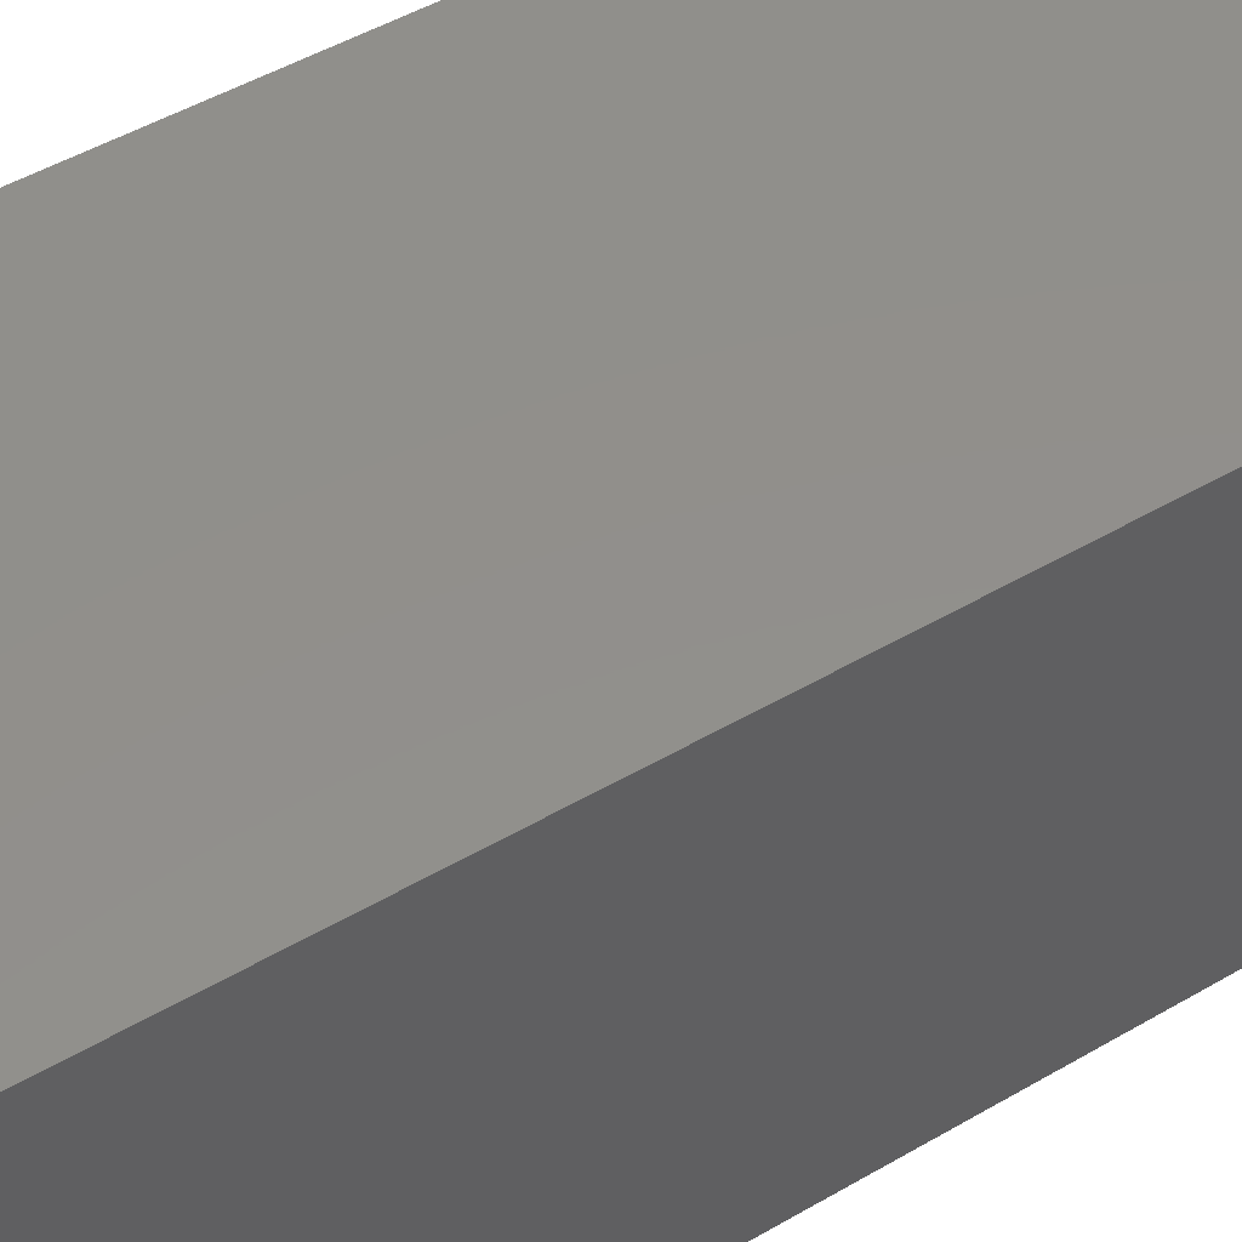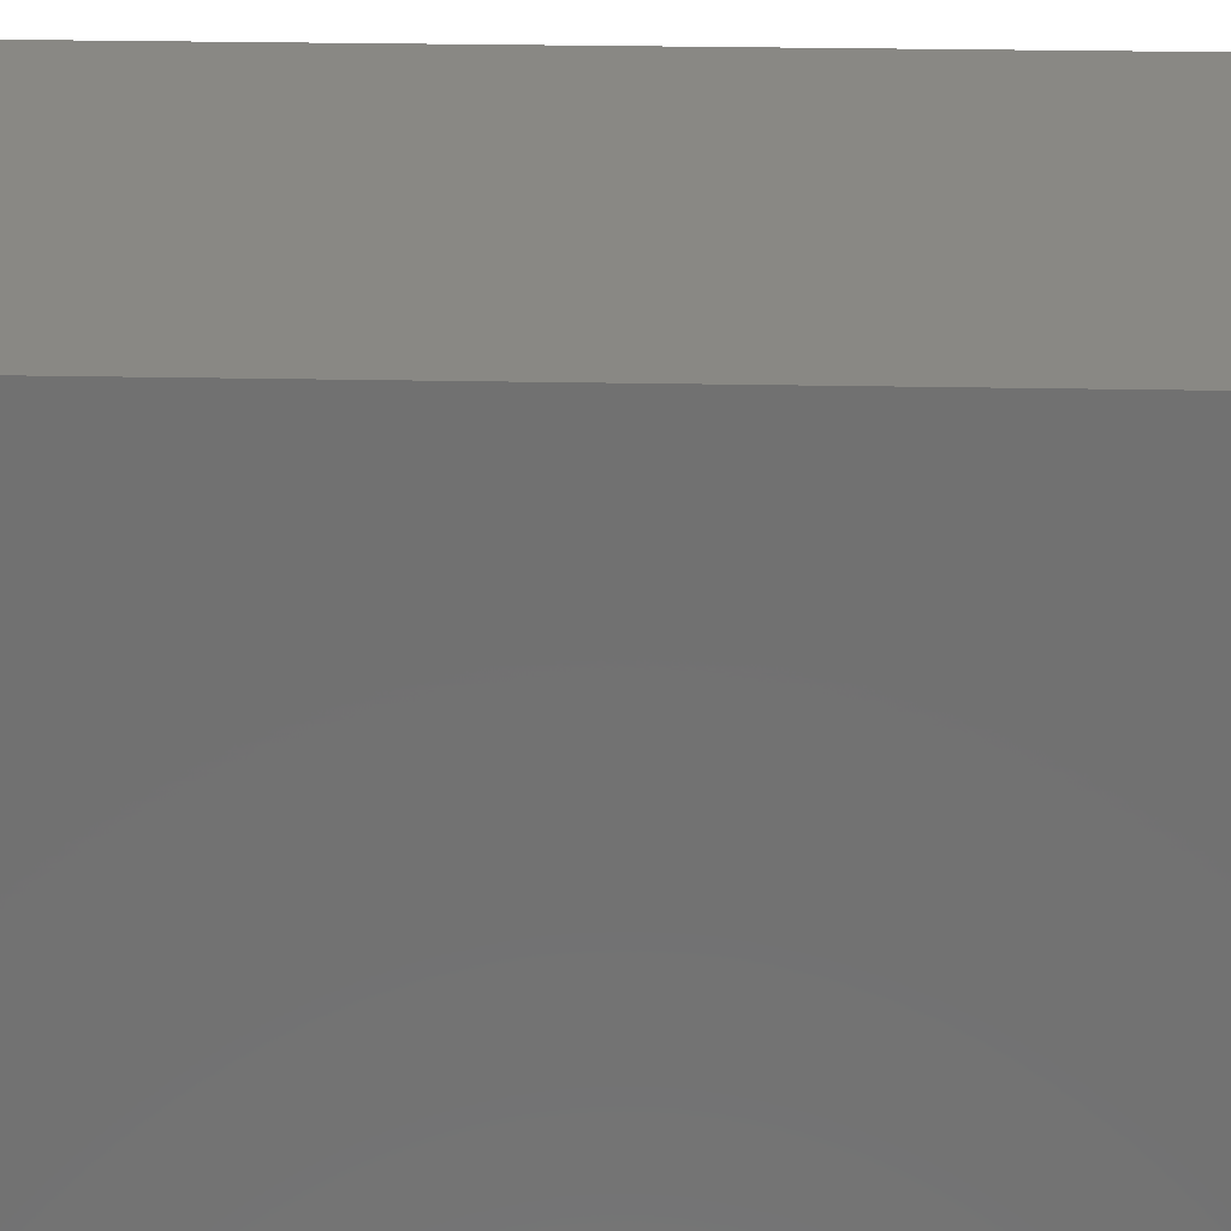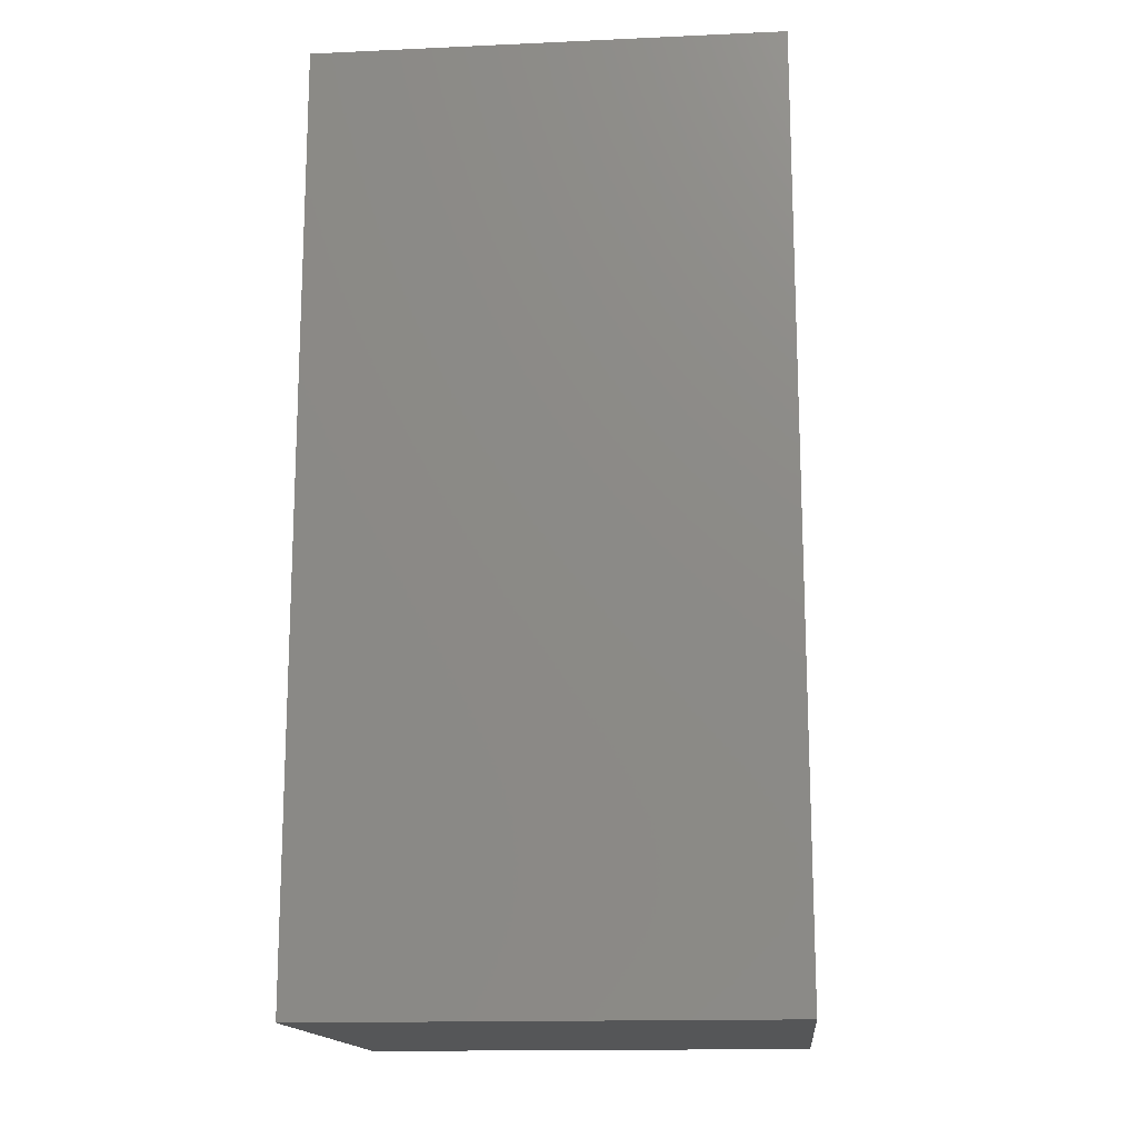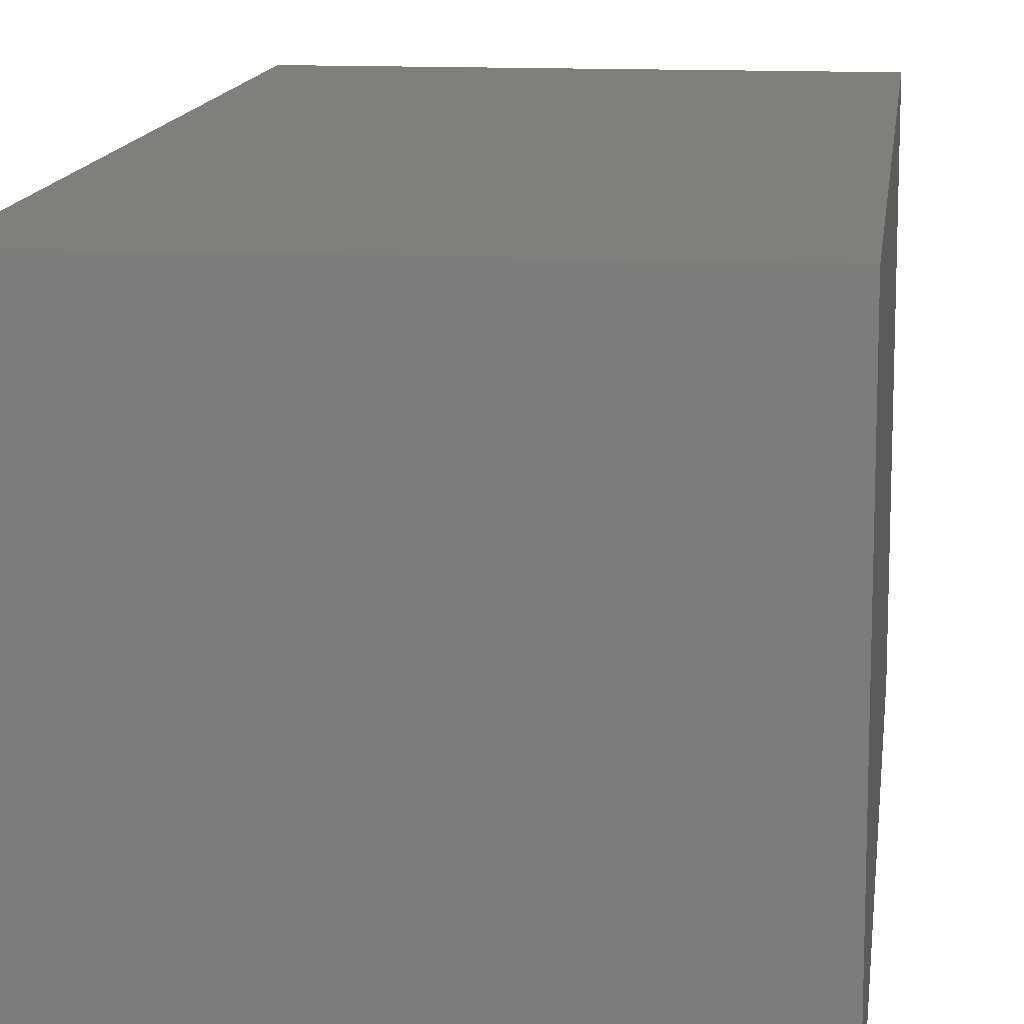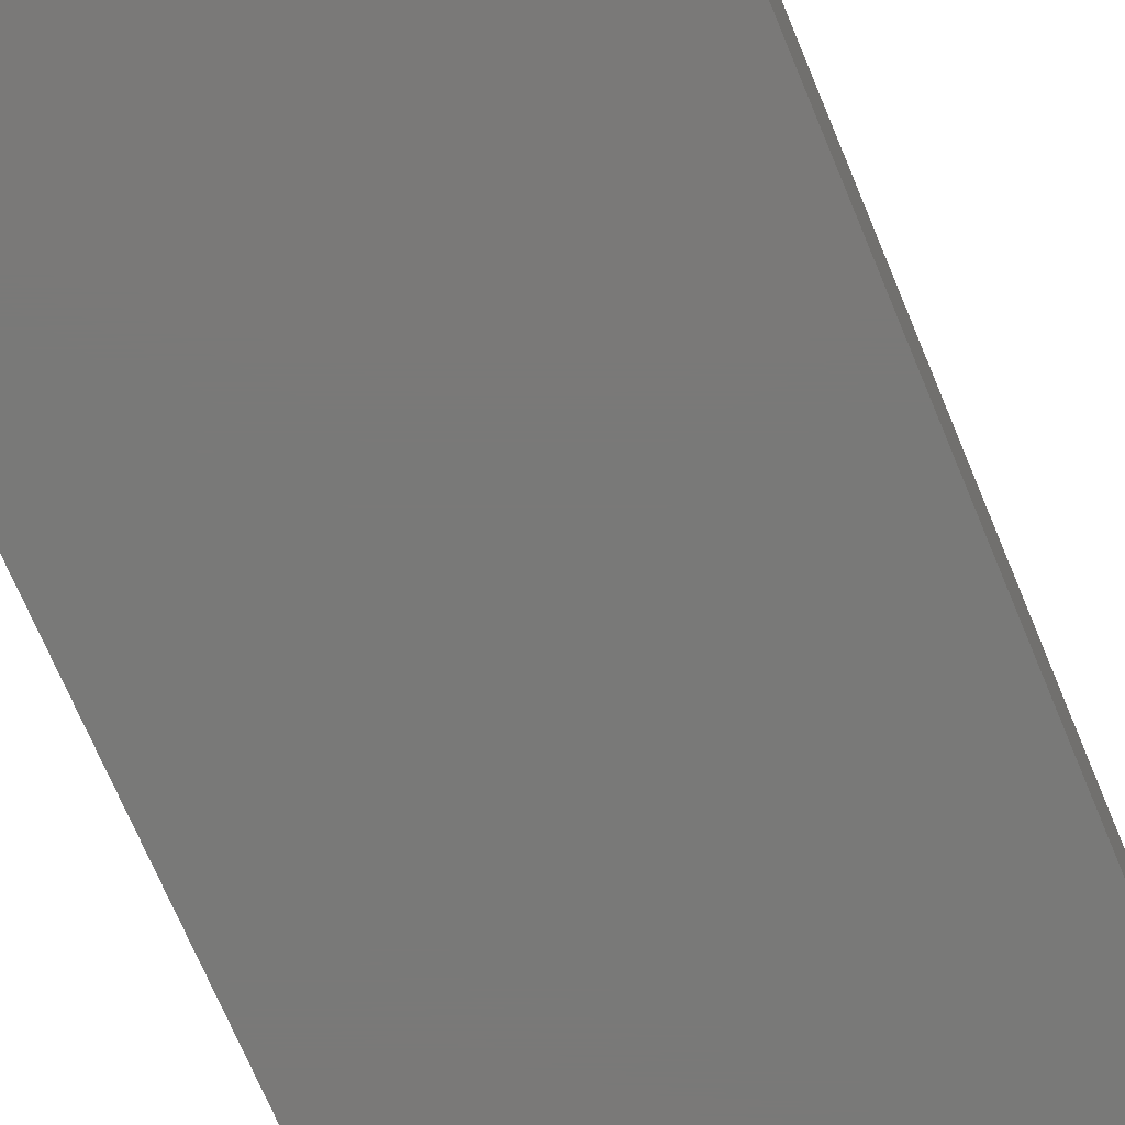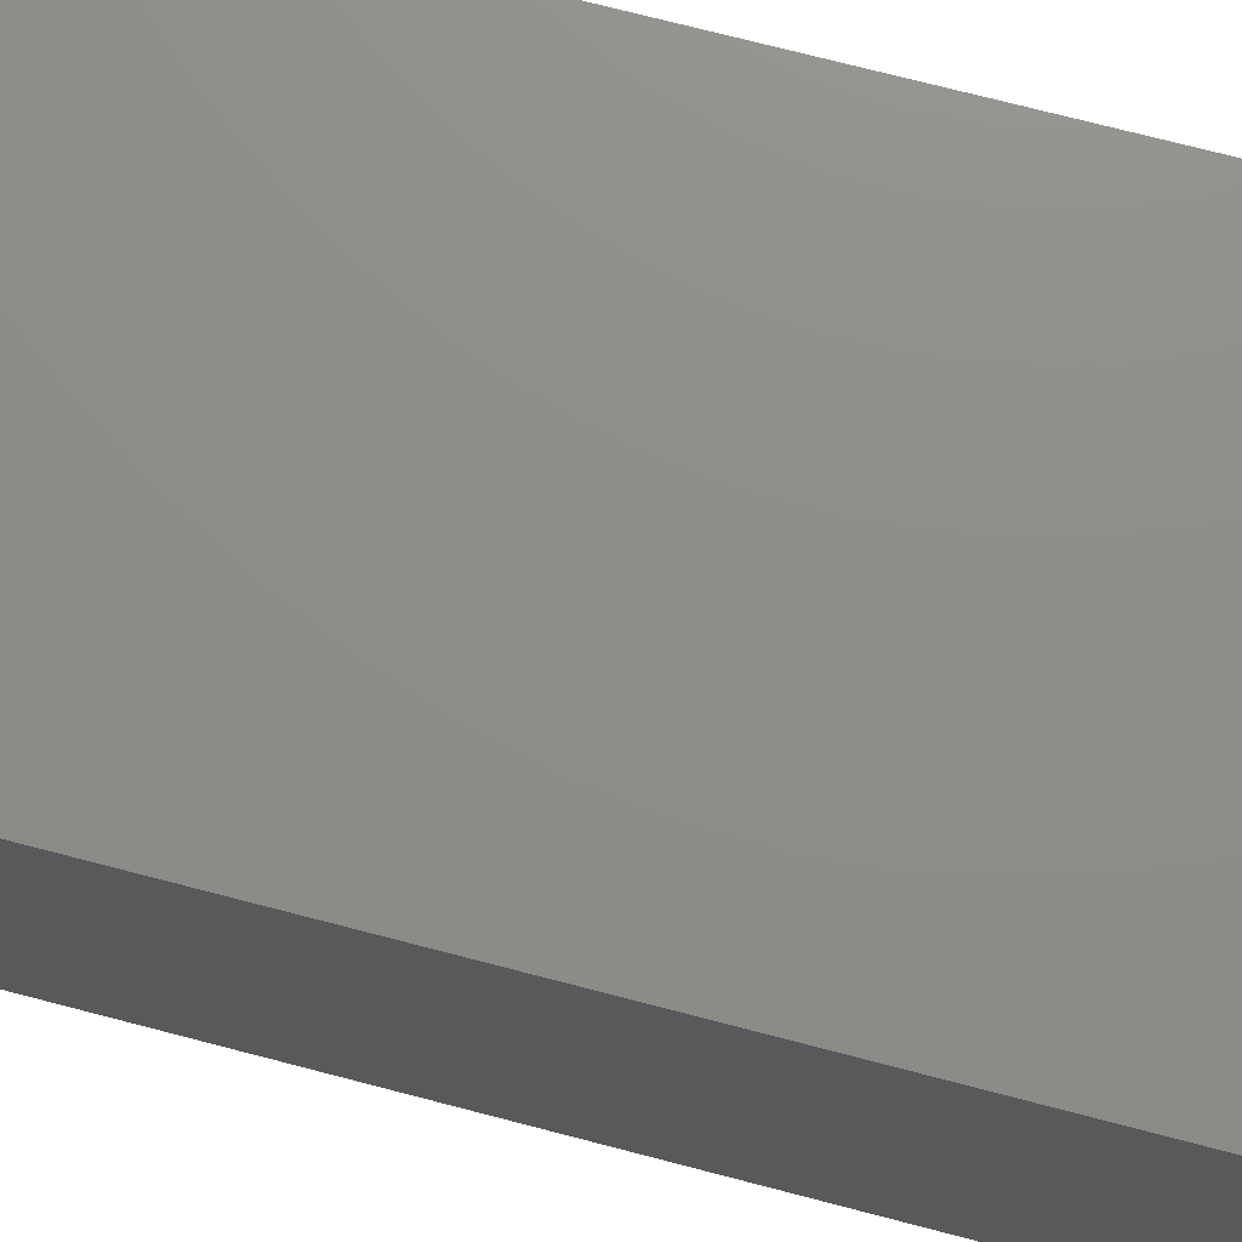
<metadata>
{"format":"stl","ext":"stl","renderer":"f3d","projection":"perspective","resolution":1024,"background":"white","views":[{"elev":51.3,"azim":57.9,"up":"+Y"},{"elev":26.5,"azim":91.8,"up":"+Y"},{"elev":-15.5,"azim":95.4,"up":"+Z"},{"elev":12.8,"azim":-173.2,"up":"+Y"},{"elev":-72.2,"azim":22.8,"up":"+Y"},{"elev":74.5,"azim":-75.5,"up":"+Y"}]}
</metadata>
<code>
# stl→obj: 80 verts, 156 faces
v 5 0 10
v 5 5 0
v 5 5 10
v 5 0 0
v 3.6 2.5 10
v 3.583 2.691 10
v 3.534 2.876 10
v 3.453 3.05 10
v 3.343 3.207 10
v 3.207 3.343 10
v 3.05 3.453 10
v 2.876 3.534 10
v 2.691 3.583 10
v 2.5 3.6 10
v 0 5 10
v 2.309 3.583 10
v 2.124 3.534 10
v 1.417 2.691 10
v 1.4 2.5 10
v 1.466 2.876 10
v 1.547 3.05 10
v 1.657 3.207 10
v 1.793 3.343 10
v 1.95 3.453 10
v 3.583 2.309 10
v 3.534 2.124 10
v 3.453 1.95 10
v 3.343 1.793 10
v 3.207 1.657 10
v 3.05 1.547 10
v 2.876 1.466 10
v 2.691 1.417 10
v 2.5 1.4 10
v 0 0 10
v 2.309 1.417 10
v 2.124 1.466 10
v 1.95 1.547 10
v 1.417 2.309 10
v 1.466 2.124 10
v 1.793 1.657 10
v 1.657 1.793 10
v 1.547 1.95 10
v 3.583 2.691 1
v 3.583 2.309 1
v 3.6 2.5 1
v 3.534 2.876 1
v 3.534 2.124 1
v 3.453 3.05 1
v 3.453 1.95 1
v 3.343 3.207 1
v 3.343 1.793 1
v 3.207 3.343 1
v 3.207 1.657 1
v 3.05 3.453 1
v 3.05 1.547 1
v 2.876 3.534 1
v 2.876 1.466 1
v 2.691 3.583 1
v 2.691 1.417 1
v 2.5 3.6 1
v 2.5 1.4 1
v 2.309 3.583 1
v 2.309 1.417 1
v 2.124 3.534 1
v 2.124 1.466 1
v 1.95 3.453 1
v 1.95 1.547 1
v 1.793 3.343 1
v 1.793 1.657 1
v 1.657 3.207 1
v 1.657 1.793 1
v 1.547 3.05 1
v 1.547 1.95 1
v 1.466 2.876 1
v 1.466 2.124 1
v 1.417 2.691 1
v 1.417 2.309 1
v 1.4 2.5 1
v 0 0 0
v 0 5 0
f 1 2 3
f 2 1 4
f 3 5 1
f 3 6 5
f 3 7 6
f 3 8 7
f 3 9 8
f 3 10 9
f 3 11 10
f 3 12 11
f 3 13 12
f 3 14 13
f 15 14 3
f 14 15 16
f 16 15 17
f 18 15 19
f 20 15 18
f 21 15 20
f 22 15 21
f 23 15 22
f 24 15 23
f 17 15 24
f 25 1 5
f 26 1 25
f 27 1 26
f 28 1 27
f 29 1 28
f 30 1 29
f 31 1 30
f 32 1 31
f 33 1 32
f 34 33 35
f 34 35 36
f 34 36 37
f 34 19 15
f 19 34 38
f 38 34 39
f 33 34 1
f 40 34 37
f 41 34 40
f 42 34 41
f 39 34 42
f 43 44 45
f 46 44 43
f 46 47 44
f 48 47 46
f 48 49 47
f 50 49 48
f 50 51 49
f 52 51 50
f 52 53 51
f 54 53 52
f 54 55 53
f 56 55 54
f 56 57 55
f 58 57 56
f 58 59 57
f 60 59 58
f 60 61 59
f 62 61 60
f 62 63 61
f 64 63 62
f 64 65 63
f 66 65 64
f 66 67 65
f 68 67 66
f 68 69 67
f 70 69 68
f 70 71 69
f 72 71 70
f 72 73 71
f 74 73 72
f 74 75 73
f 76 75 74
f 76 77 75
f 77 76 78
f 79 15 80
f 15 79 34
f 2 15 3
f 15 2 80
f 79 1 34
f 1 79 4
f 55 31 30
f 31 55 57
f 43 7 46
f 7 43 6
f 45 6 43
f 6 45 5
f 46 8 48
f 8 46 7
f 58 12 13
f 12 58 56
f 44 5 45
f 5 44 25
f 47 25 44
f 25 47 26
f 53 28 51
f 28 53 29
f 20 72 21
f 72 20 74
f 18 74 20
f 74 18 76
f 51 27 49
f 27 51 28
f 68 24 23
f 24 68 66
f 39 77 38
f 77 39 75
f 21 70 22
f 70 21 72
f 42 75 39
f 75 42 73
f 67 40 37
f 40 67 69
f 56 11 12
f 11 56 54
f 19 76 18
f 76 19 78
f 50 10 52
f 10 50 9
f 48 9 50
f 9 48 8
f 61 35 33
f 35 61 63
f 57 32 31
f 32 57 59
f 38 78 19
f 78 38 77
f 22 68 23
f 68 22 70
f 49 26 47
f 26 49 27
f 59 33 32
f 33 59 61
f 54 10 11
f 10 54 52
f 66 17 24
f 17 66 64
f 60 13 14
f 13 60 58
f 64 16 17
f 16 64 62
f 41 73 42
f 73 41 71
f 40 71 41
f 71 40 69
f 53 30 29
f 30 53 55
f 65 37 36
f 37 65 67
f 63 36 35
f 36 63 65
f 62 14 16
f 14 62 60
f 79 2 4
f 2 79 80

</code>
